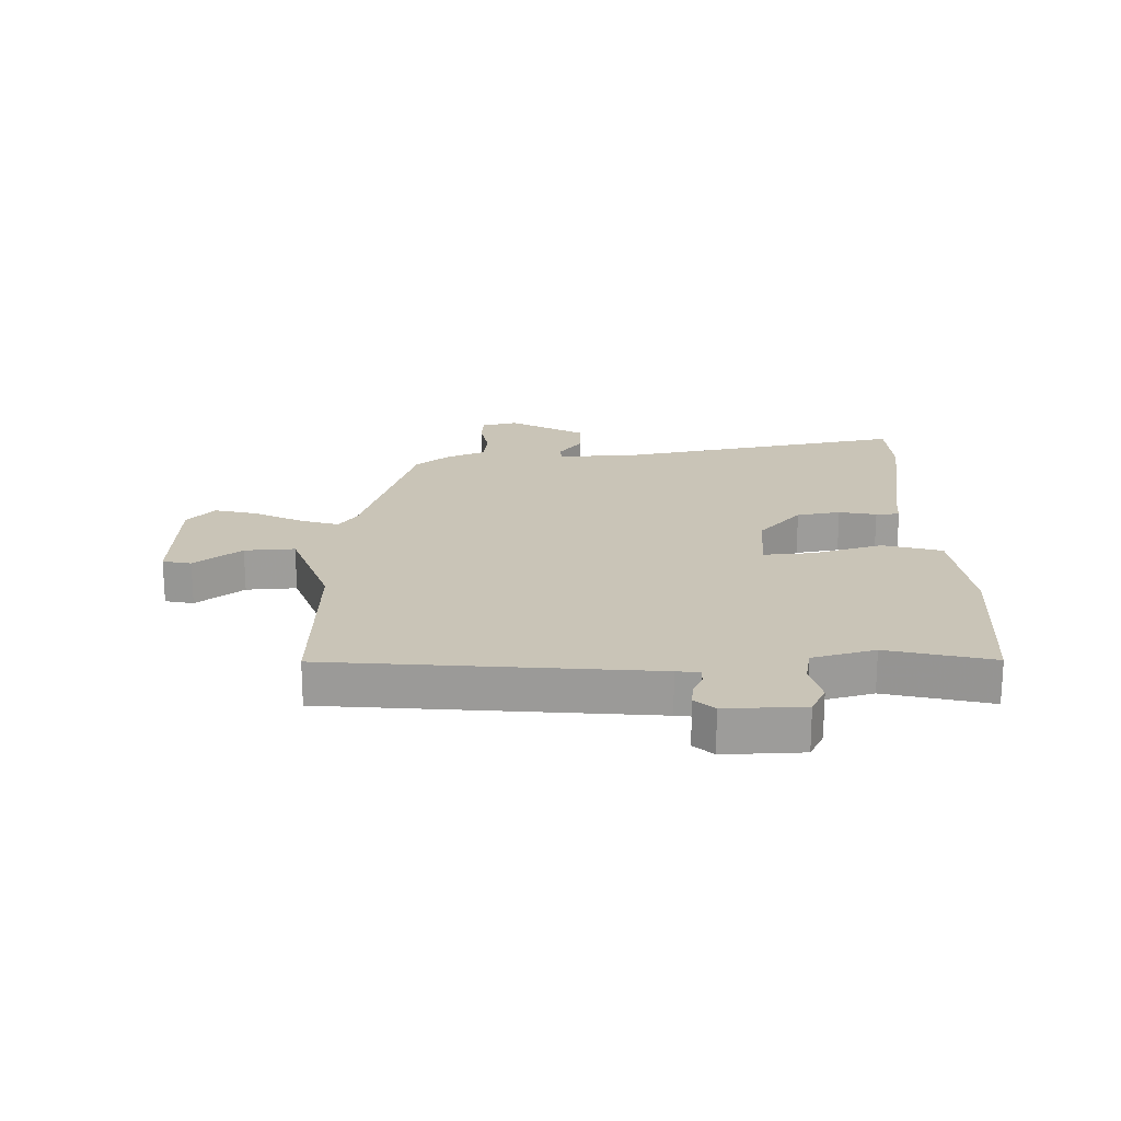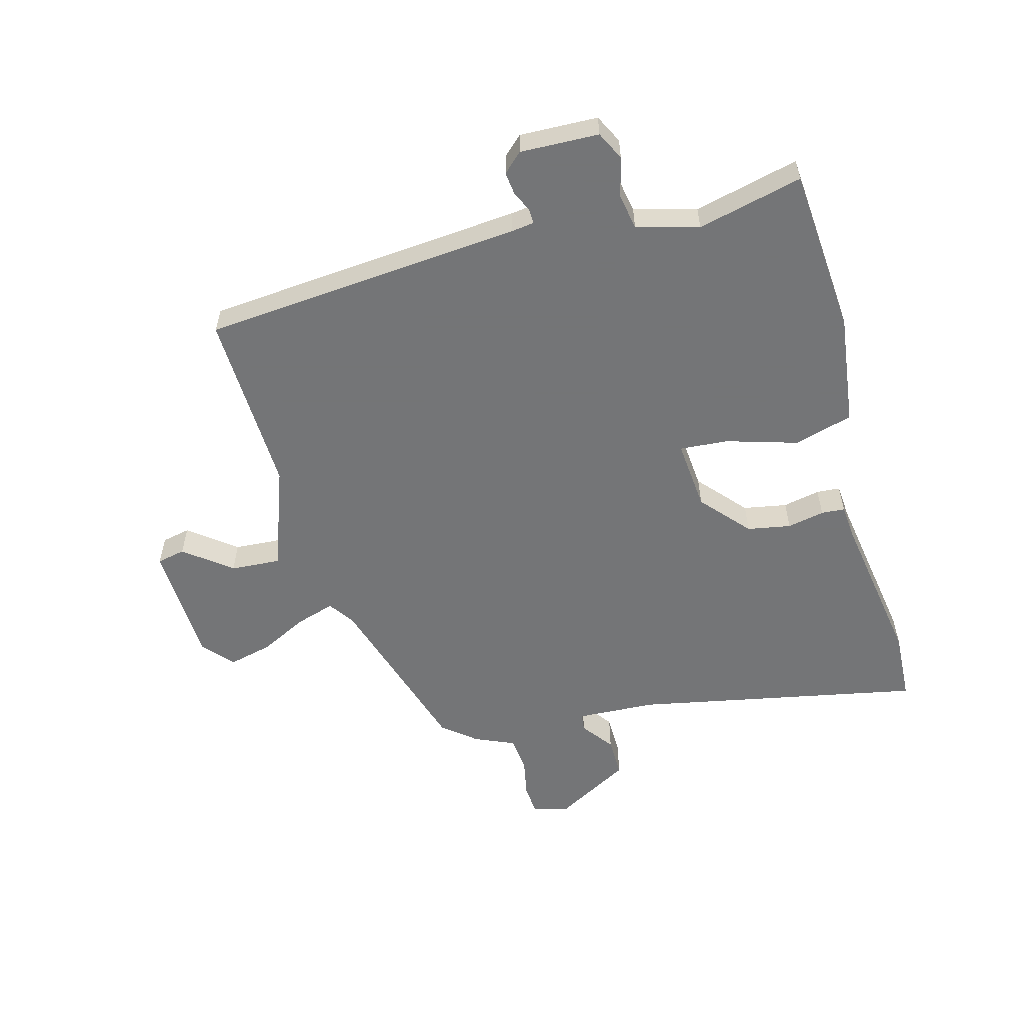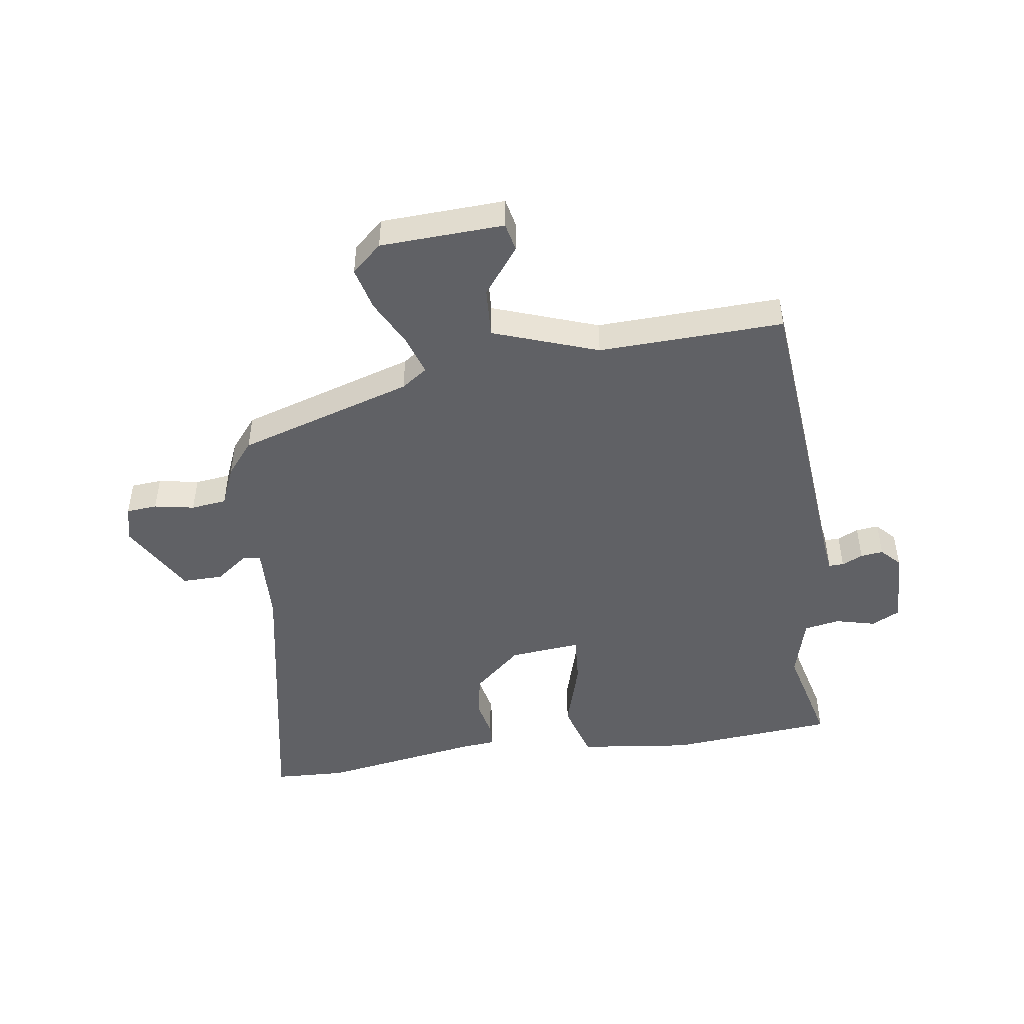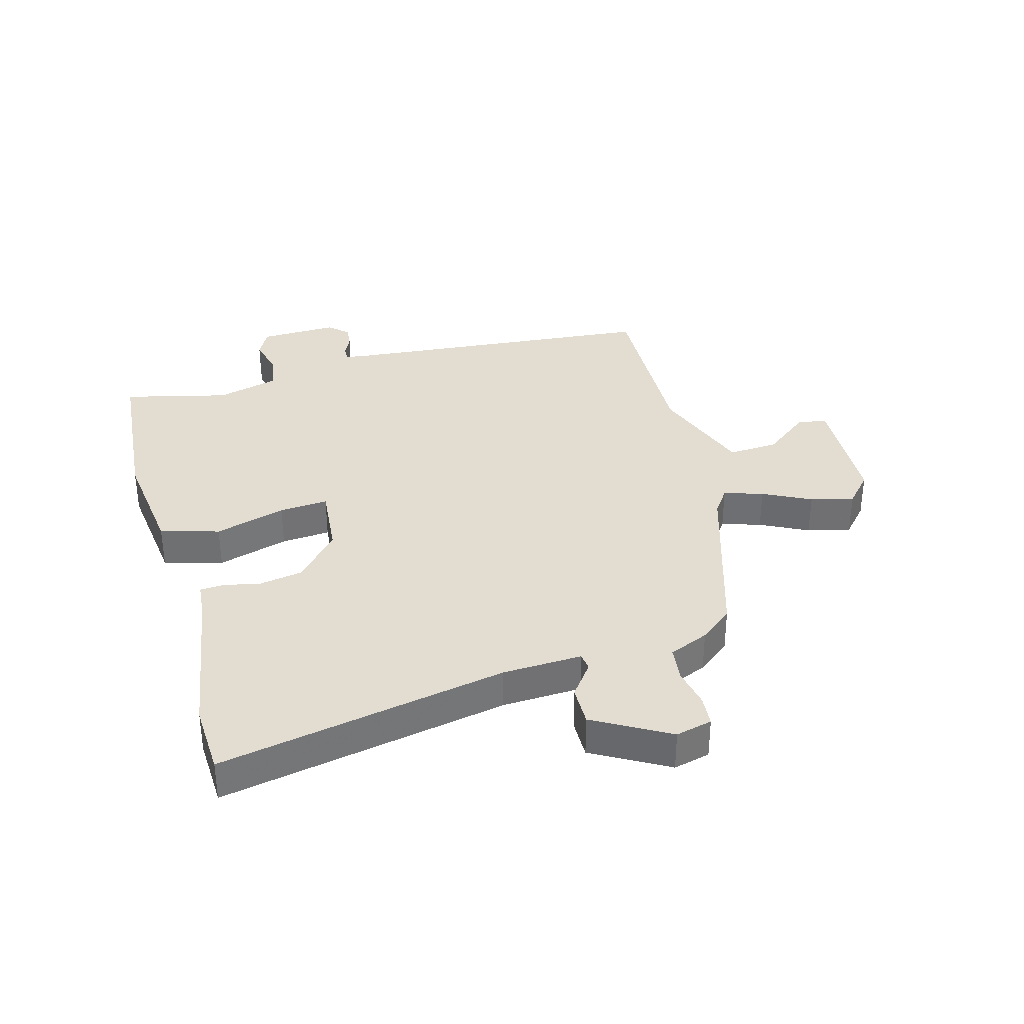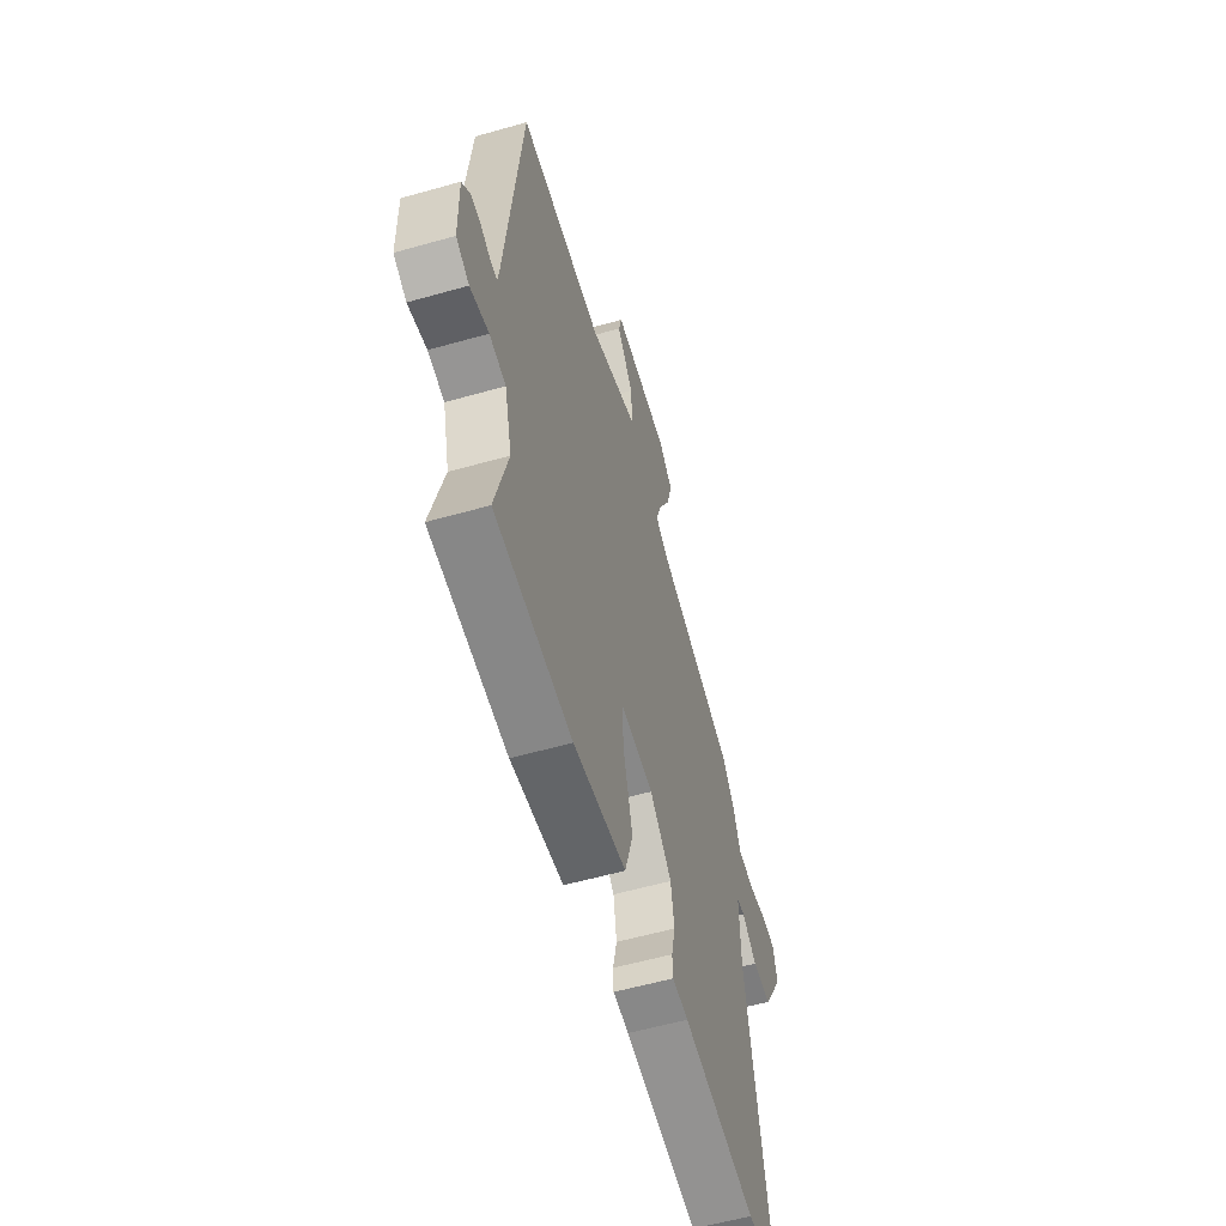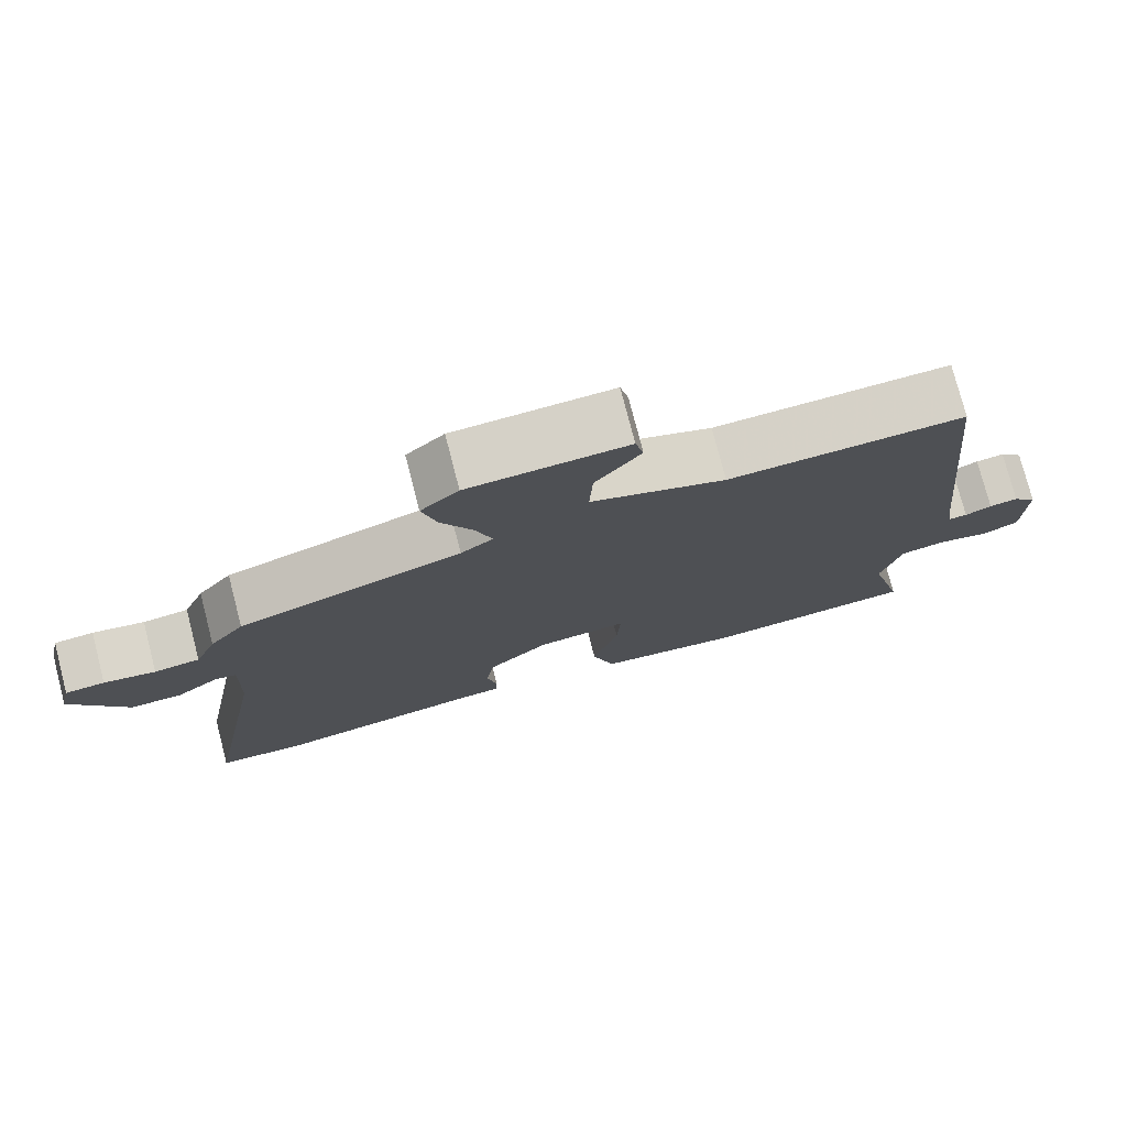
<metadata>
{"format":"obj","ext":"obj","renderer":"f3d","projection":"perspective","resolution":1024,"background":"white","views":[{"elev":20.0,"azim":87.9,"up":"+Y"},{"elev":-56.4,"azim":104.2,"up":"+Y"},{"elev":-47.4,"azim":7.6,"up":"+Y"},{"elev":35.1,"azim":-106.3,"up":"+Y"},{"elev":-57.2,"azim":106.5,"up":"+Z"},{"elev":76.6,"azim":-14.5,"up":"+Z"}]}
</metadata>
<code>
v -0.495 0.07 -0.5
v -0.616 0.07 -0.496
v -0.528 0.07 -0.006
v -0.524 0.07 0.129
v -0.554 0.07 0.132
v -0.608 0.07 0.09
v -0.677 0.07 0.088
v -0.751 0.07 0.214
v -0.737 0.07 0.276
v -0.685 0.07 0.281
v -0.617 0.07 0.269
v -0.557 0.07 0.277
v -0.529 0.07 0.345
v -0.484 0.07 0.402
v -0.189 0.07 0.498
v -0.146 0.07 0.529
v -0.168 0.07 0.595
v -0.21 0.07 0.675
v -0.229 0.07 0.748
v -0.179 0.07 0.794
v 0.03 0.07 0.806
v 0.041 0.07 0.758
v -0.019 0.07 0.678
v -0.023 0.07 0.593
v 0.155 0.07 0.532
v 0.467 0.07 0.547
v 0.523 0.07 0.006
v 0.529 0.07 -0.033
v 0.554 0.07 -0.032
v 0.589 0.07 -0.015
v 0.627 0.07 -0.01
v 0.658 0.07 -0.042
v 0.656 0.07 -0.175
v 0.608 0.07 -0.2
v 0.54 0.07 -0.184
v 0.48 0.07 -0.196
v 0.453 0.07 -0.302
v 0.499 0.07 -0.479
v 0.217 0.07 -0.507
v 0.025 0.07 -0.486
v -0.005 0.07 -0.387
v 0.029 0.07 -0.266
v 0.034 0.07 -0.183
v -0.087 0.07 -0.196
v -0.167 0.07 -0.269
v -0.179 0.07 -0.343
v -0.165 0.07 -0.406
v -0.167 0.07 -0.446
v -0.225 0.07 -0.452
v -0.495 0 -0.5
v -0.616 0 -0.496
v -0.528 0 -0.006
v -0.524 0 0.129
v -0.554 0 0.132
v -0.608 0 0.09
v -0.677 0 0.088
v -0.751 0 0.214
v -0.737 0 0.276
v -0.685 0 0.281
v -0.617 0 0.269
v -0.557 0 0.277
v -0.529 0 0.345
v -0.484 0 0.402
v -0.189 0 0.498
v -0.146 0 0.529
v -0.168 0 0.595
v -0.21 0 0.675
v -0.229 0 0.748
v -0.179 0 0.794
v 0.03 0 0.806
v 0.041 0 0.758
v -0.019 0 0.678
v -0.023 0 0.593
v 0.155 0 0.532
v 0.467 0 0.547
v 0.523 0 0.006
v 0.529 0 -0.033
v 0.554 0 -0.032
v 0.589 0 -0.015
v 0.627 0 -0.01
v 0.658 0 -0.042
v 0.656 0 -0.175
v 0.608 0 -0.2
v 0.54 0 -0.184
v 0.48 0 -0.196
v 0.453 0 -0.302
v 0.499 0 -0.479
v 0.217 0 -0.507
v 0.025 0 -0.486
v -0.005 0 -0.387
v 0.029 0 -0.266
v 0.034 0 -0.183
v -0.087 0 -0.196
v -0.167 0 -0.269
v -0.179 0 -0.343
v -0.165 0 -0.406
v -0.167 0 -0.446
v -0.225 0 -0.452
f 46 47 48 49
f 1 2 3
f 49 1 3
f 46 49 3
f 45 46 3
f 44 45 3 4
f 43 44 4
f 40 41 42
f 39 40 42
f 38 39 42
f 37 38 42
f 36 37 42 43
f 35 36 43 4
f 33 34 35
f 32 33 35
f 31 32 35
f 30 31 35
f 29 30 35
f 28 29 35
f 27 28 35 4
f 25 26 27 4
f 21 22 23
f 20 21 23
f 19 20 23
f 18 19 23
f 17 18 23
f 16 17 23 24
f 25 4 5
f 24 25 5
f 16 24 5
f 15 16 5
f 15 5 6
f 14 15 6
f 13 14 6
f 12 13 6
f 9 10 11
f 8 9 11
f 8 11 12
f 7 8 12
f 6 7 12
f 98 97 96 95
f 52 51 50
f 52 50 98
f 52 98 95
f 52 95 94
f 53 52 94 93
f 53 93 92
f 91 90 89
f 91 89 88
f 91 88 87
f 91 87 86
f 92 91 86 85
f 53 92 85 84
f 84 83 82
f 84 82 81
f 84 81 80
f 84 80 79
f 84 79 78
f 84 78 77
f 53 84 77 76
f 53 76 75 74
f 72 71 70
f 72 70 69
f 72 69 68
f 72 68 67
f 72 67 66
f 73 72 66 65
f 54 53 74
f 54 74 73
f 54 73 65
f 54 65 64
f 55 54 64
f 55 64 63
f 55 63 62
f 55 62 61
f 60 59 58
f 60 58 57
f 61 60 57
f 61 57 56
f 61 56 55
f 1 50 51 2
f 2 51 52 3
f 3 52 53 4
f 4 53 54 5
f 5 54 55 6
f 6 55 56 7
f 7 56 57 8
f 8 57 58 9
f 9 58 59 10
f 10 59 60 11
f 11 60 61 12
f 12 61 62 13
f 13 62 63 14
f 14 63 64 15
f 15 64 65 16
f 16 65 66 17
f 17 66 67 18
f 18 67 68 19
f 19 68 69 20
f 20 69 70 21
f 21 70 71 22
f 22 71 72 23
f 23 72 73 24
f 24 73 74 25
f 25 74 75 26
f 26 75 76 27
f 27 76 77 28
f 28 77 78 29
f 29 78 79 30
f 30 79 80 31
f 31 80 81 32
f 32 81 82 33
f 33 82 83 34
f 34 83 84 35
f 35 84 85 36
f 36 85 86 37
f 37 86 87 38
f 38 87 88 39
f 39 88 89 40
f 40 89 90 41
f 41 90 91 42
f 42 91 92 43
f 43 92 93 44
f 44 93 94 45
f 45 94 95 46
f 46 95 96 47
f 47 96 97 48
f 48 97 98 49
f 49 98 50 1

</code>
